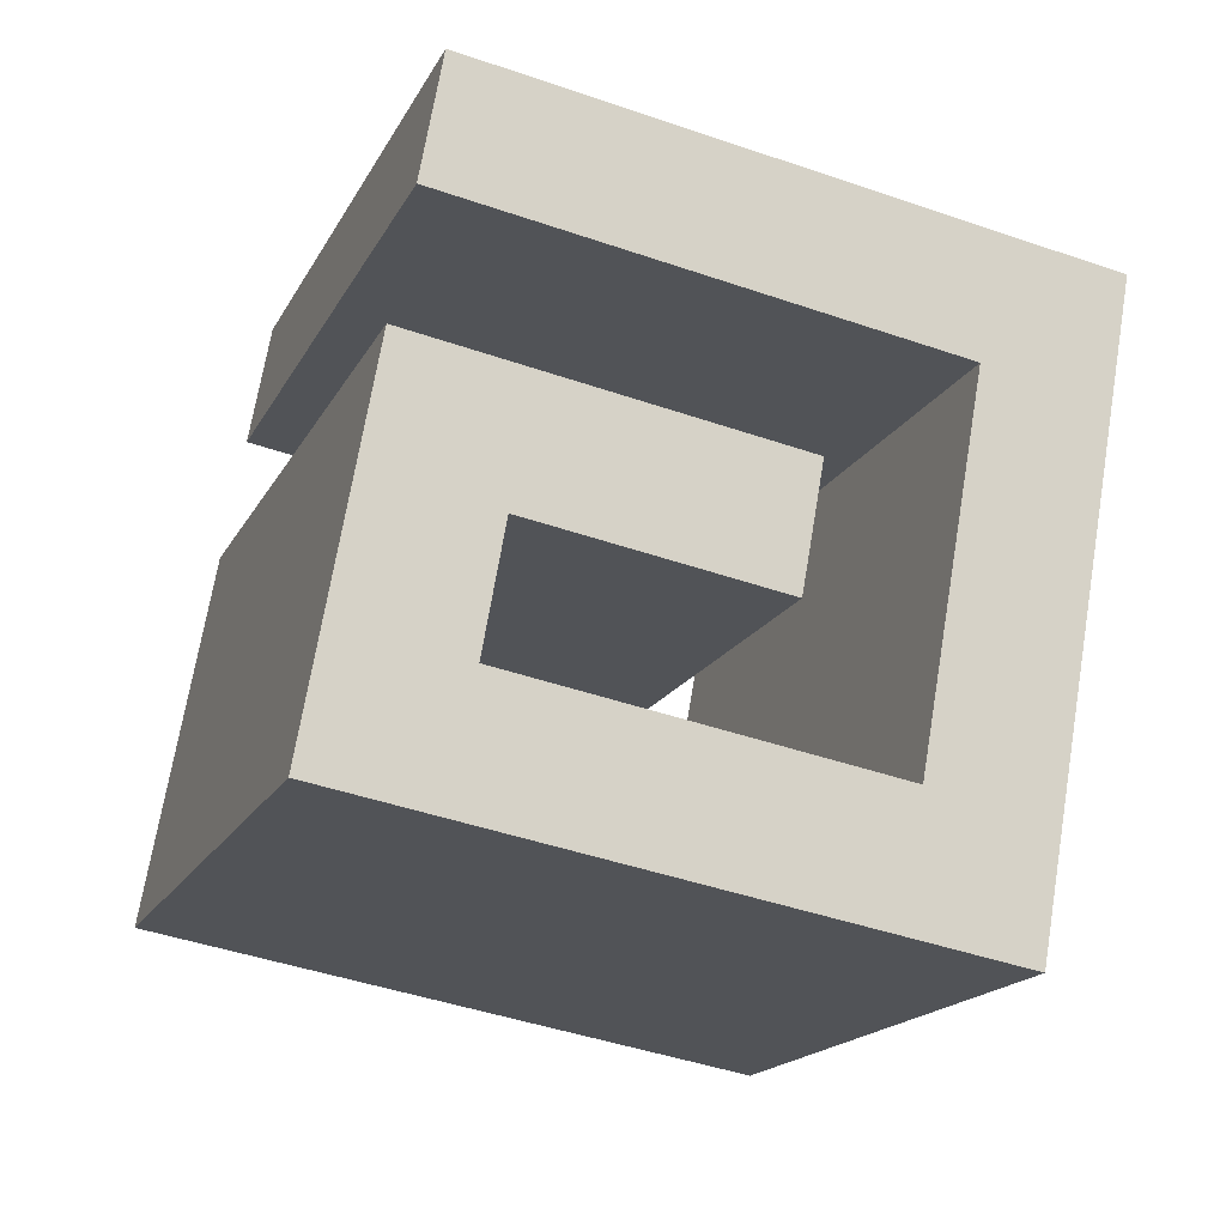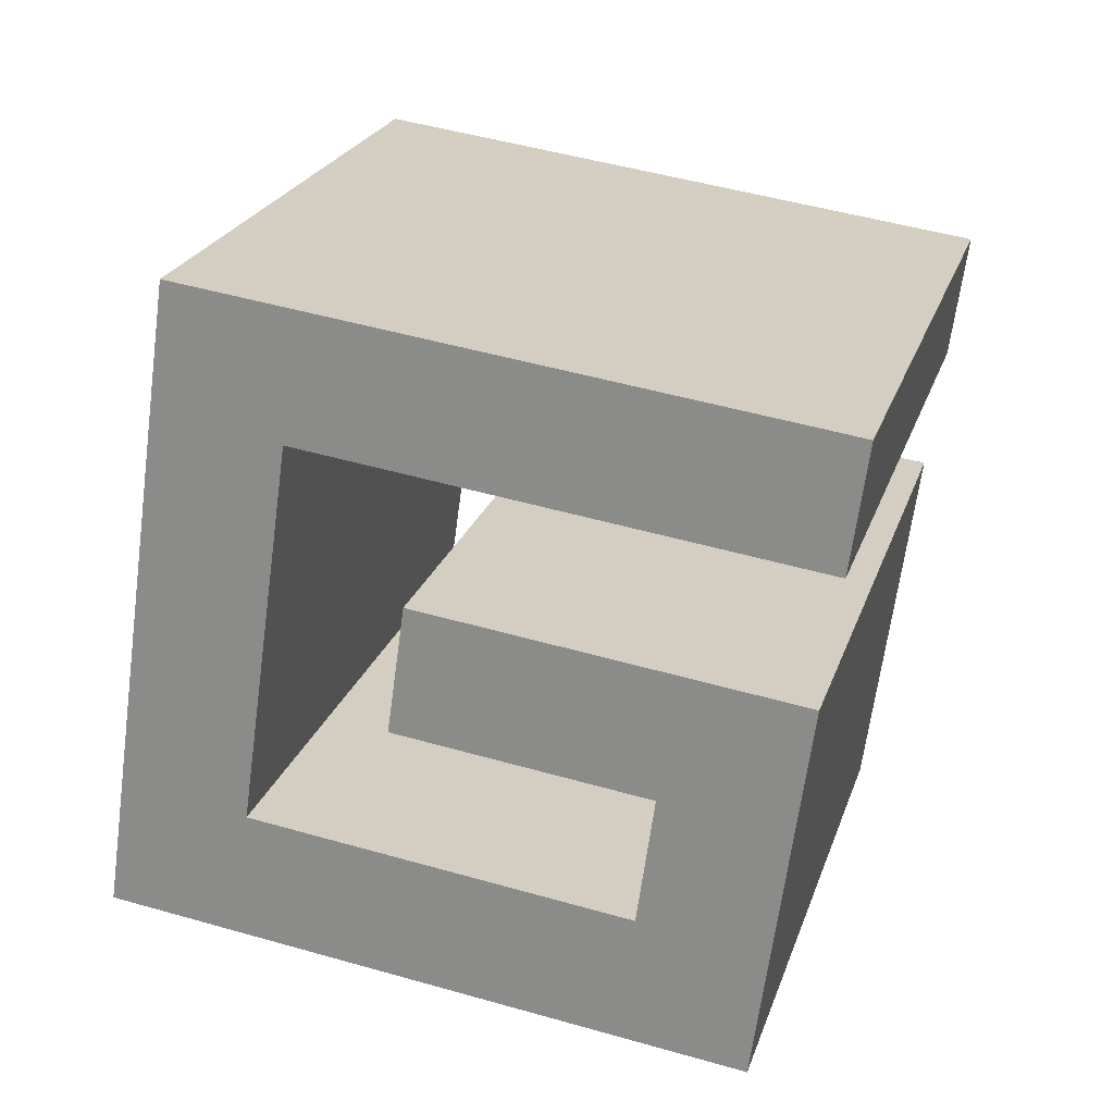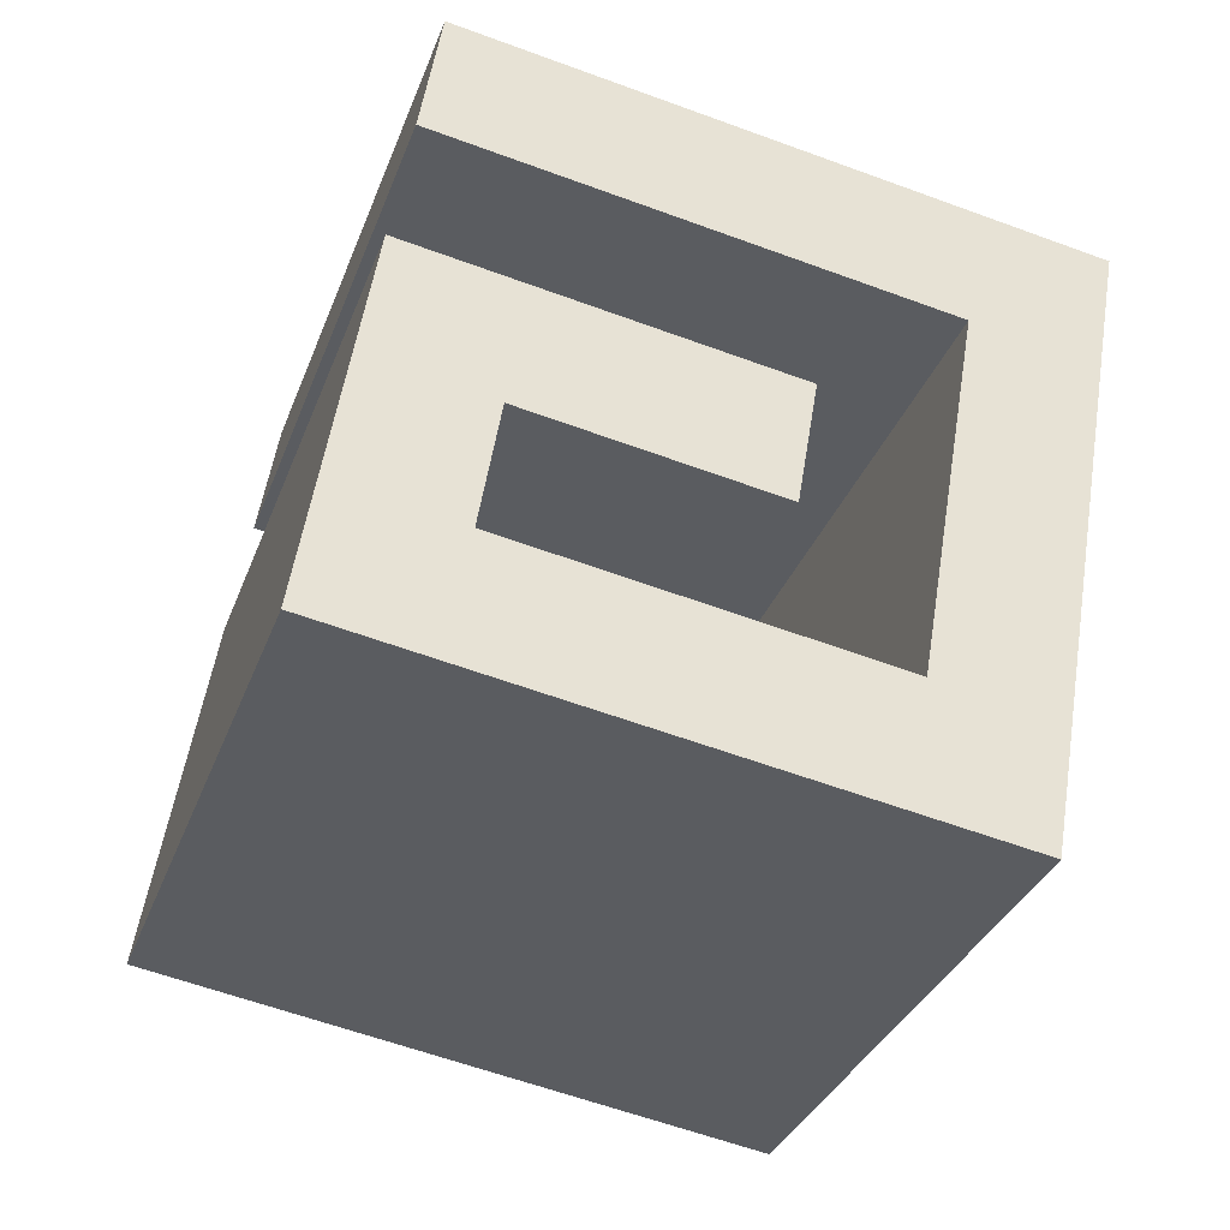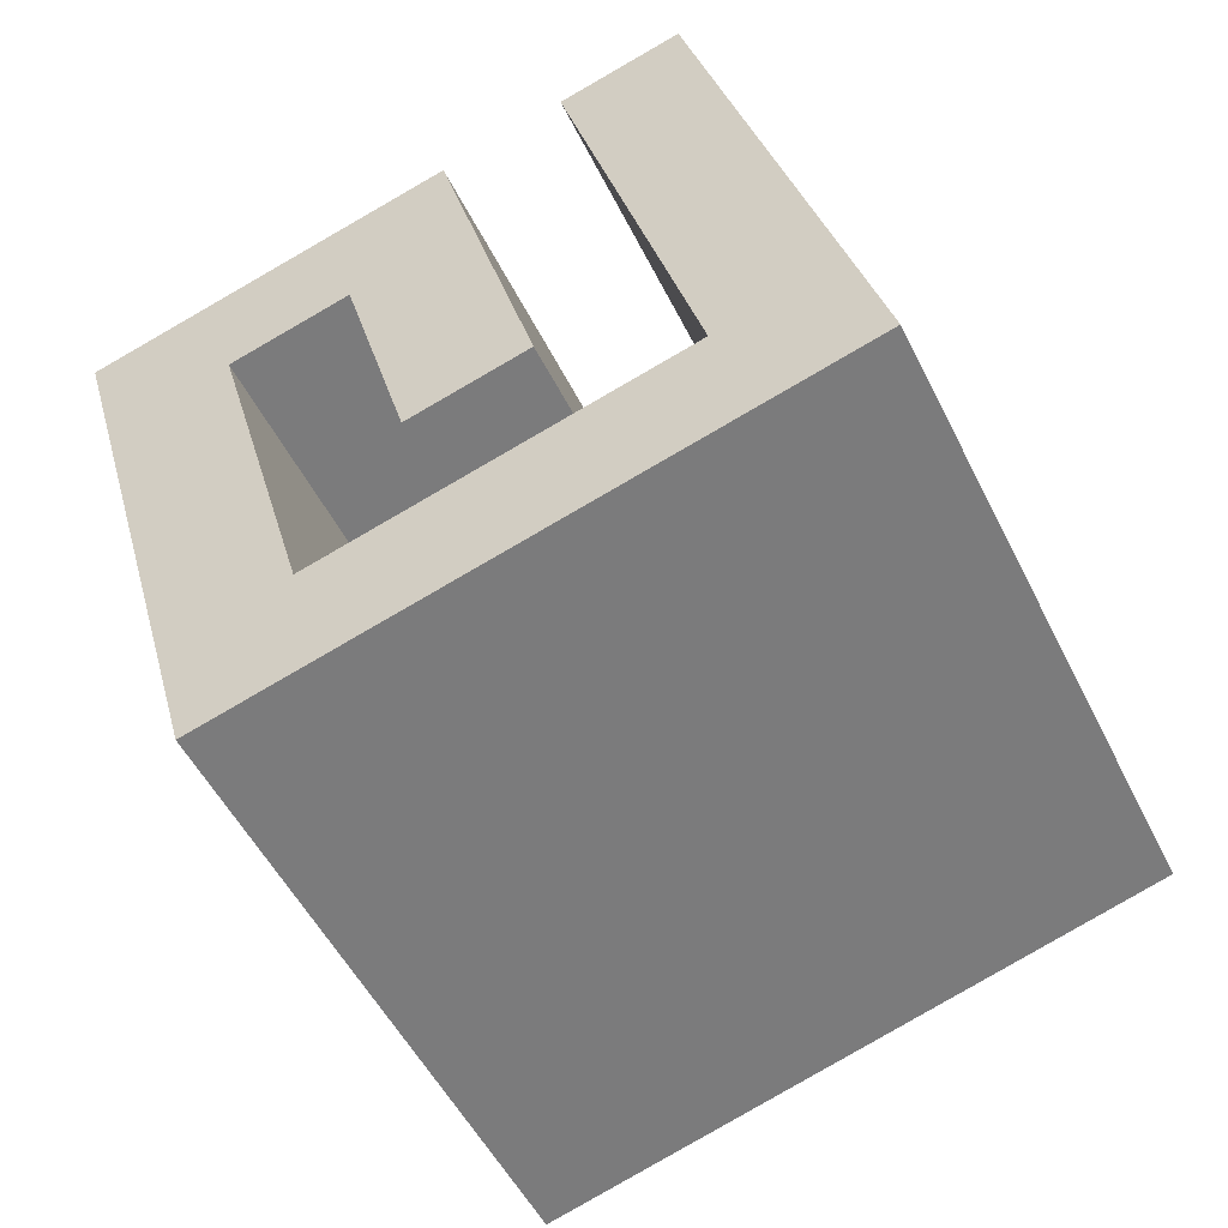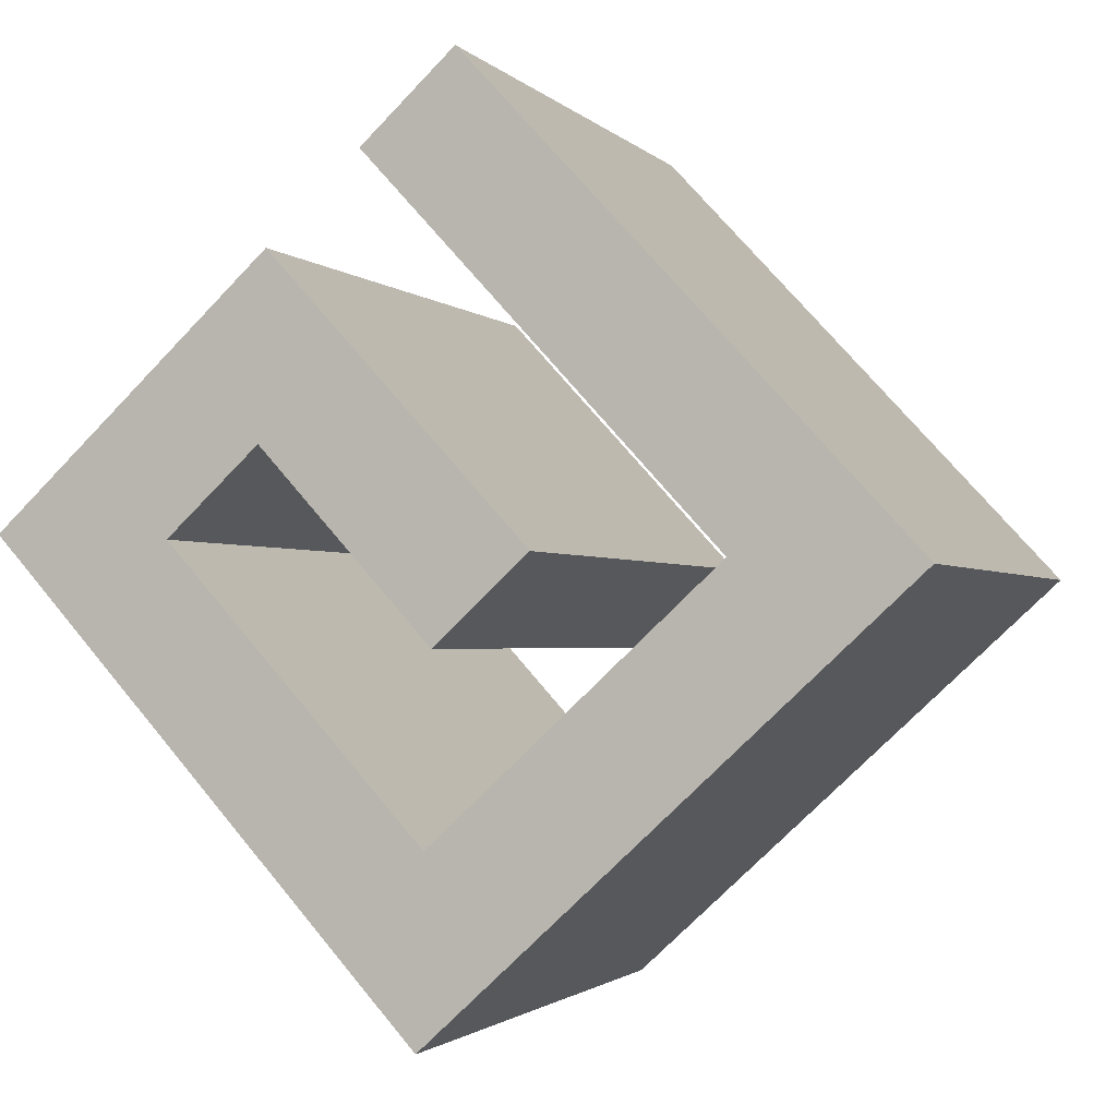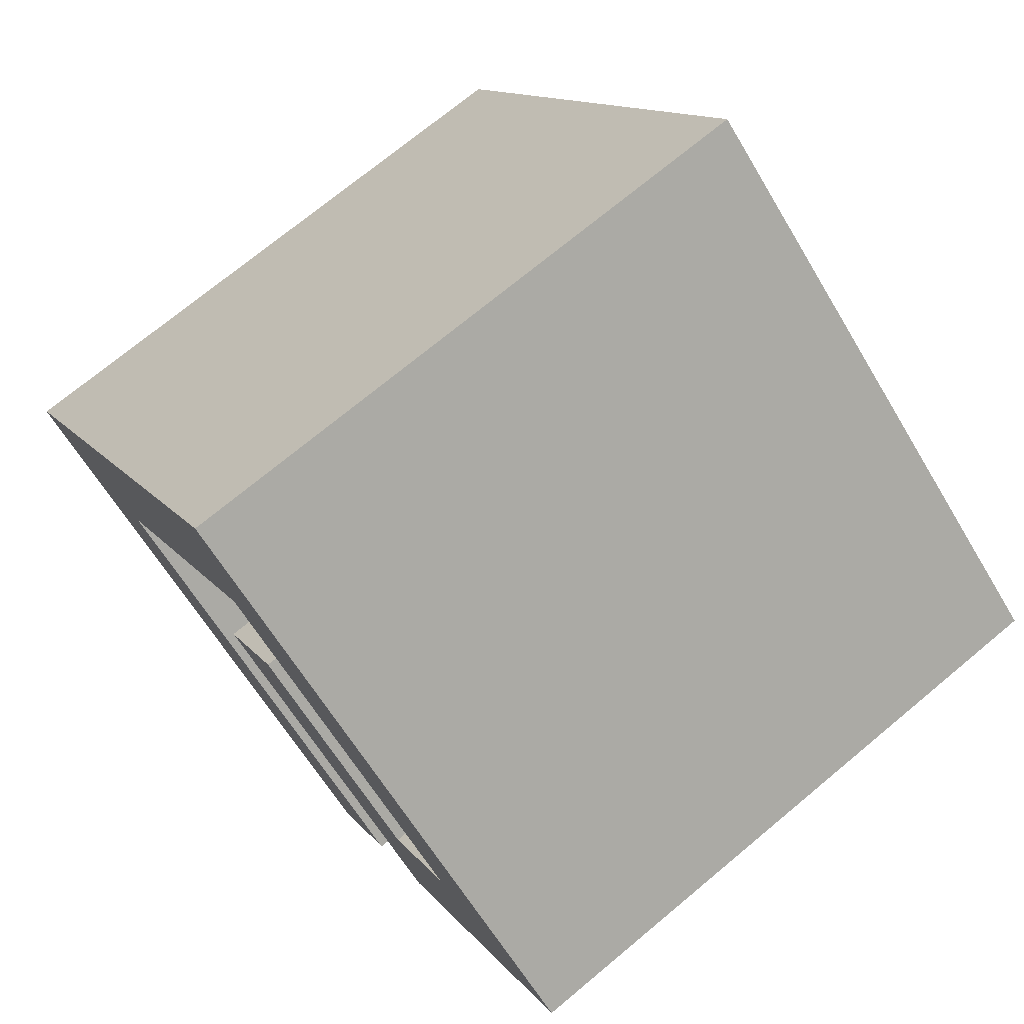
<metadata>
{"format":"obj","ext":"obj","renderer":"f3d","projection":"perspective","resolution":1024,"background":"white","views":[{"elev":-45.2,"azim":-21.7,"up":"+Y"},{"elev":50.1,"azim":-162.6,"up":"+Y"},{"elev":-60.6,"azim":-20.6,"up":"+Y"},{"elev":31.8,"azim":75.8,"up":"+Z"},{"elev":70.6,"azim":50.5,"up":"+Z"},{"elev":-63.0,"azim":120.7,"up":"+Y"}]}
</metadata>
<code>
o Cube.001
v -13.96 -26.14 20.08
v -13.96 0.5799 -33.48
v -13.96 -36.85 14.74
v -13.96 -10.13 -38.82
v -25.93 -26.14 20.08
v -25.93 0.5799 -33.48
v -25.93 -36.85 14.74
v -25.93 -10.13 -38.82
v 21.95 -36.85 14.74
v 21.95 -26.14 20.08
v 21.95 0.5799 -33.48
v 21.95 -10.13 -38.82
v 33.92 -36.85 14.74
v 33.92 -26.14 20.08
v 33.92 0.5799 -33.48
v 33.92 -10.13 -38.82
v 21.95 5.991 36.11
v 21.95 32.71 -17.44
v 33.92 5.991 36.11
v 33.92 32.71 -17.44
v 21.95 16.7 41.46
v 21.95 43.42 -12.1
v 33.92 16.7 41.46
v 33.92 43.42 -12.1
v -13.96 -15.43 25.43
v -13.96 11.29 -28.13
v -25.93 11.29 -28.13
v -25.93 -15.43 25.43
v -13.96 -4.72 30.77
v -13.96 22 -22.79
v -25.93 22 -22.79
v -25.93 -4.72 30.77
v 9.977 -15.43 25.43
v 9.977 11.29 -28.13
v 9.977 -4.72 30.77
v 9.977 22 -22.79
v -25.93 5.991 36.11
v -25.93 32.71 -17.44
v -25.93 16.7 41.46
v -25.93 43.42 -12.1
f 4 2 11
f 4 3 7
f 8 7 5
f 5 1 25
f 7 3 1
f 4 8 6
f 9 12 16
f 1 3 9
f 3 4 12
f 2 1 10
f 15 14 13
f 14 15 20
f 12 11 15
f 10 9 13
f 20 18 22
f 15 11 18
f 11 10 17
f 10 14 19
f 22 21 23
f 22 18 38
f 17 19 23
f 19 20 24
f 28 25 29
f 2 6 27
f 6 5 28
f 1 2 26
f 31 32 29
f 30 29 35
f 26 27 31
f 27 28 32
f 33 34 36
f 29 25 33
f 25 26 34
f 26 30 36
f 38 37 39
f 18 17 37
f 17 21 39
f 21 22 40
f 4 11 12
f 4 7 8
f 8 5 6
f 5 25 28
f 7 1 5
f 4 6 2
f 9 16 13
f 1 9 10
f 3 12 9
f 2 10 11
f 15 13 16
f 14 20 19
f 12 15 16
f 10 13 14
f 20 22 24
f 15 18 20
f 11 17 18
f 10 19 17
f 22 23 24
f 22 38 40
f 17 23 21
f 19 24 23
f 28 29 32
f 2 27 26
f 6 28 27
f 1 26 25
f 31 29 30
f 30 35 36
f 26 31 30
f 27 32 31
f 33 36 35
f 29 33 35
f 25 34 33
f 26 36 34
f 38 39 40
f 18 37 38
f 17 39 37
f 21 40 39

</code>
